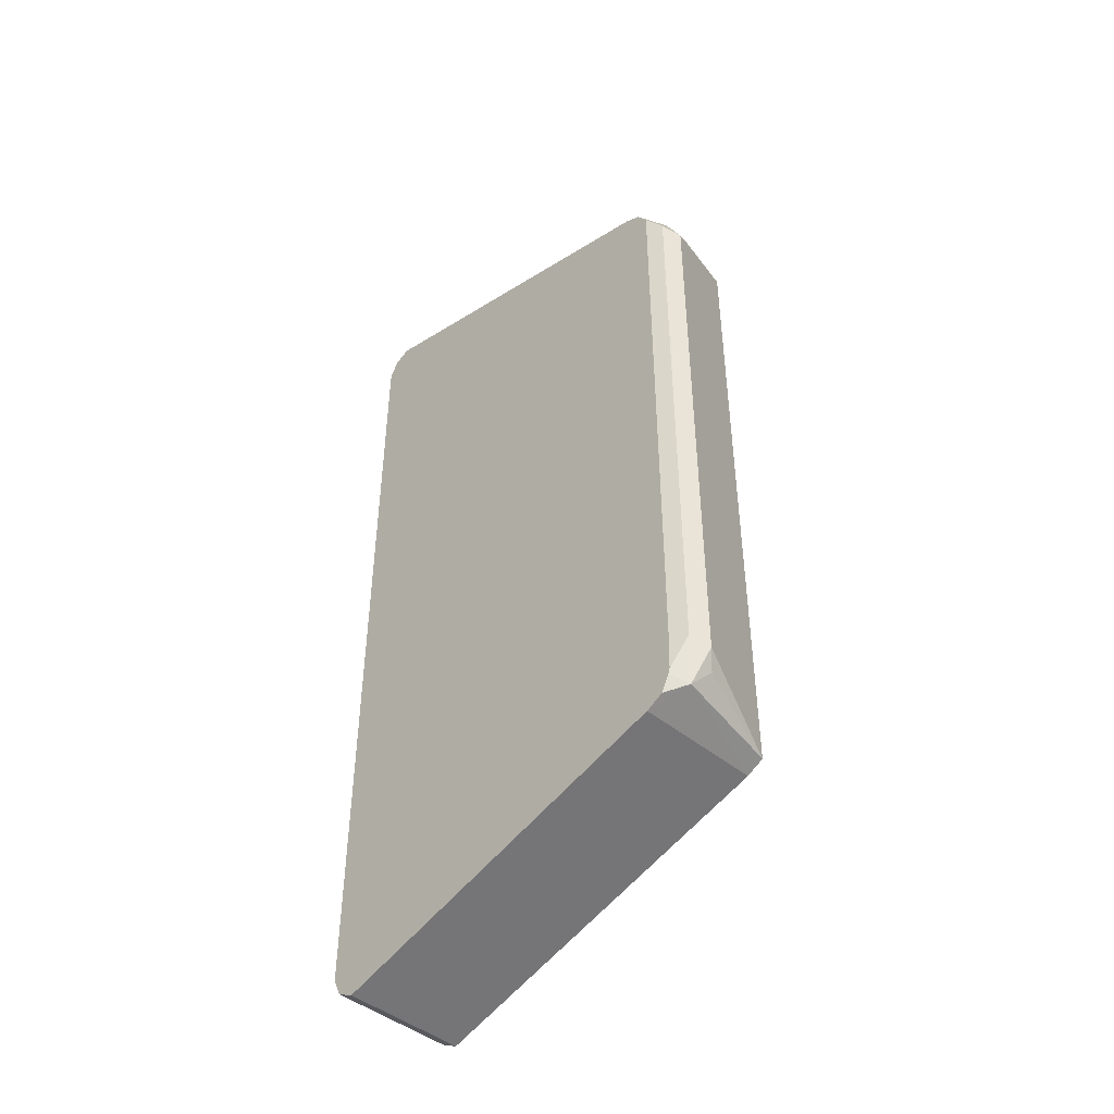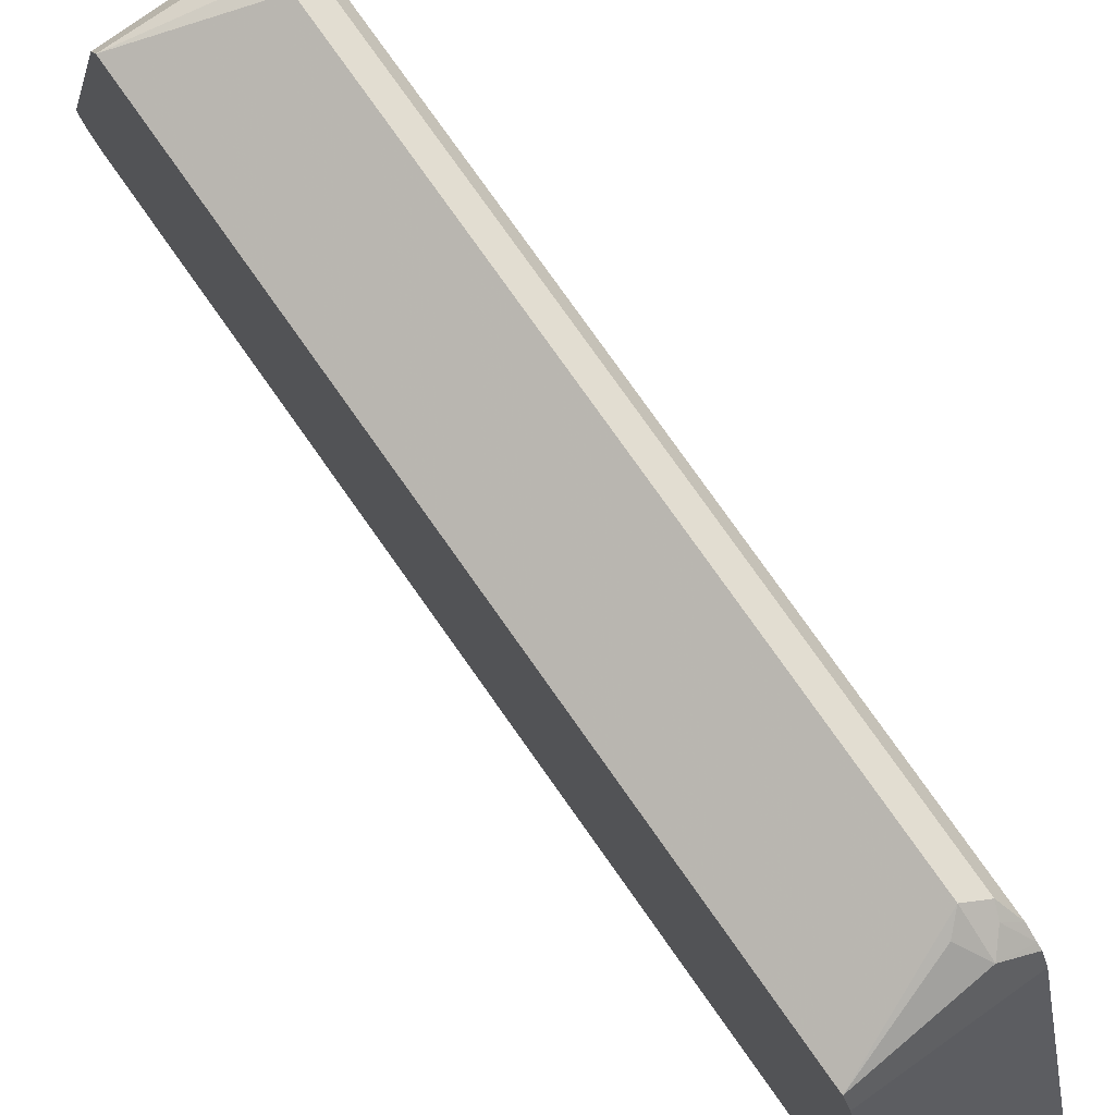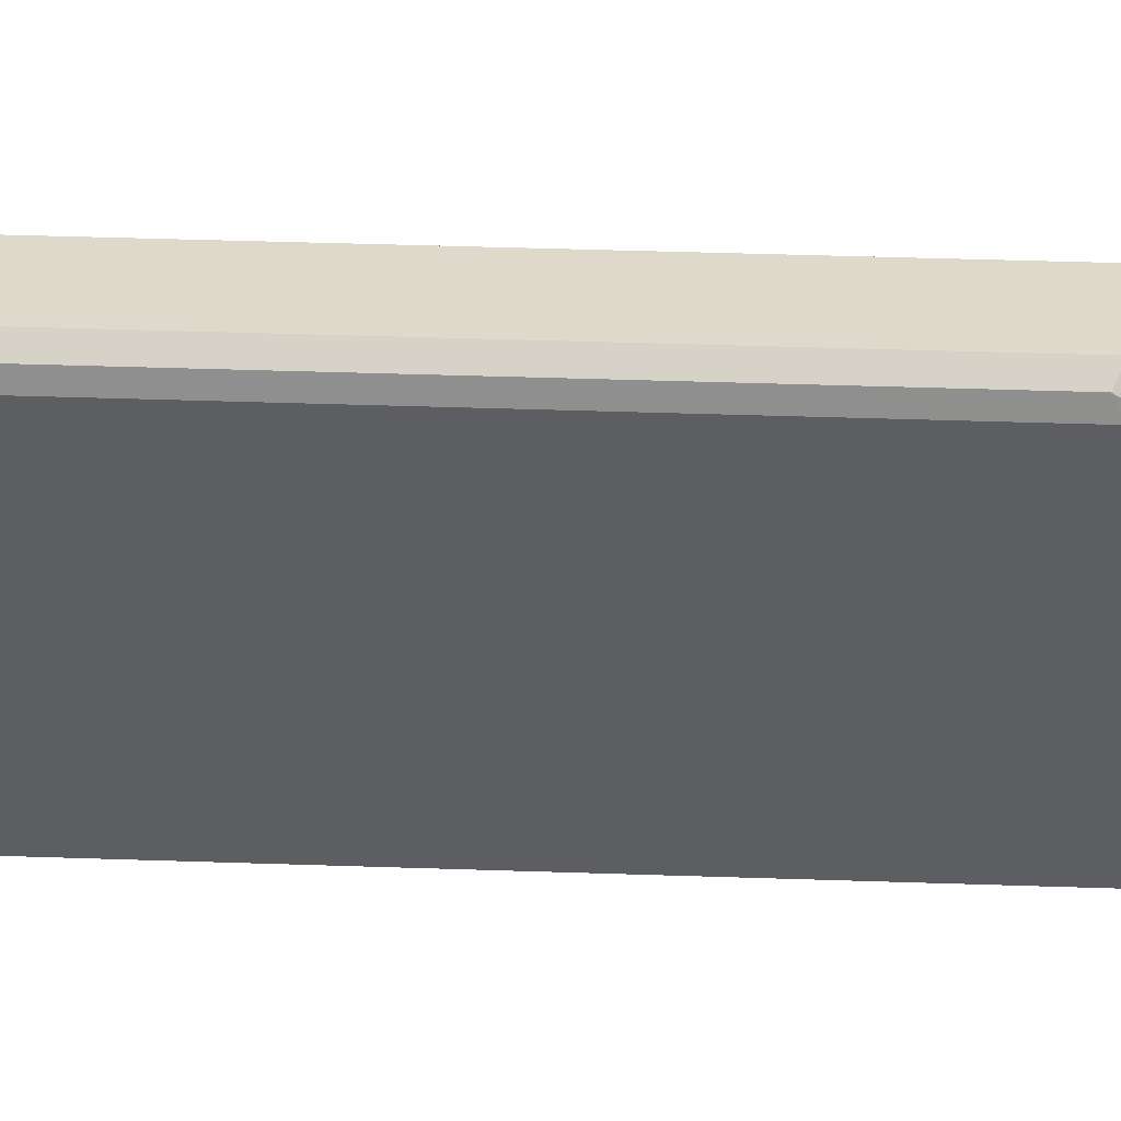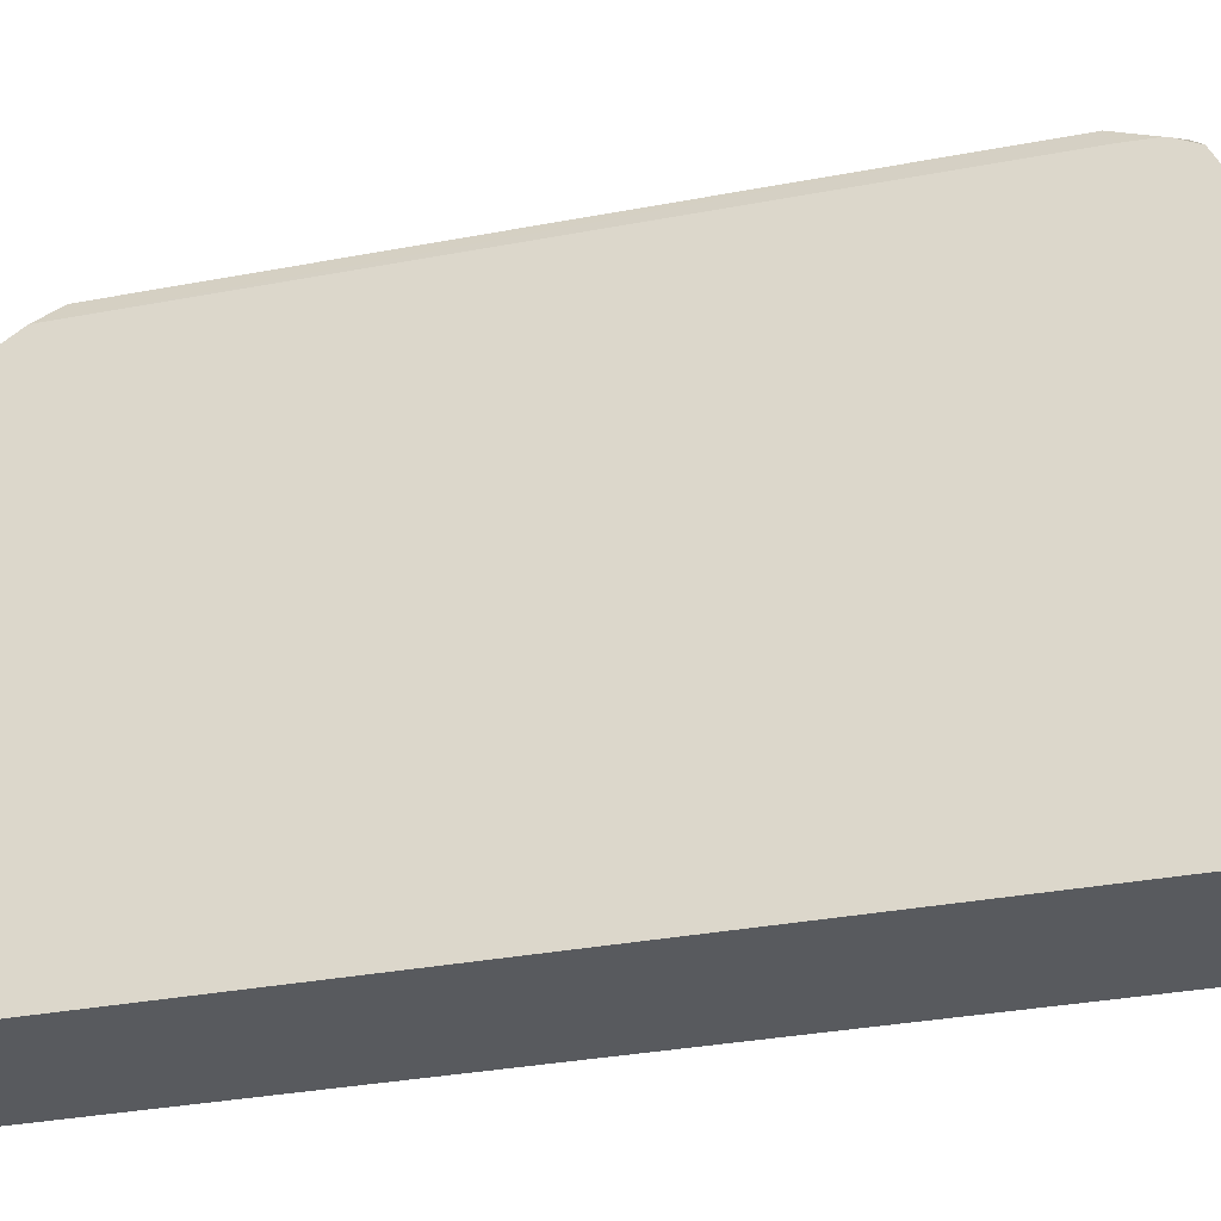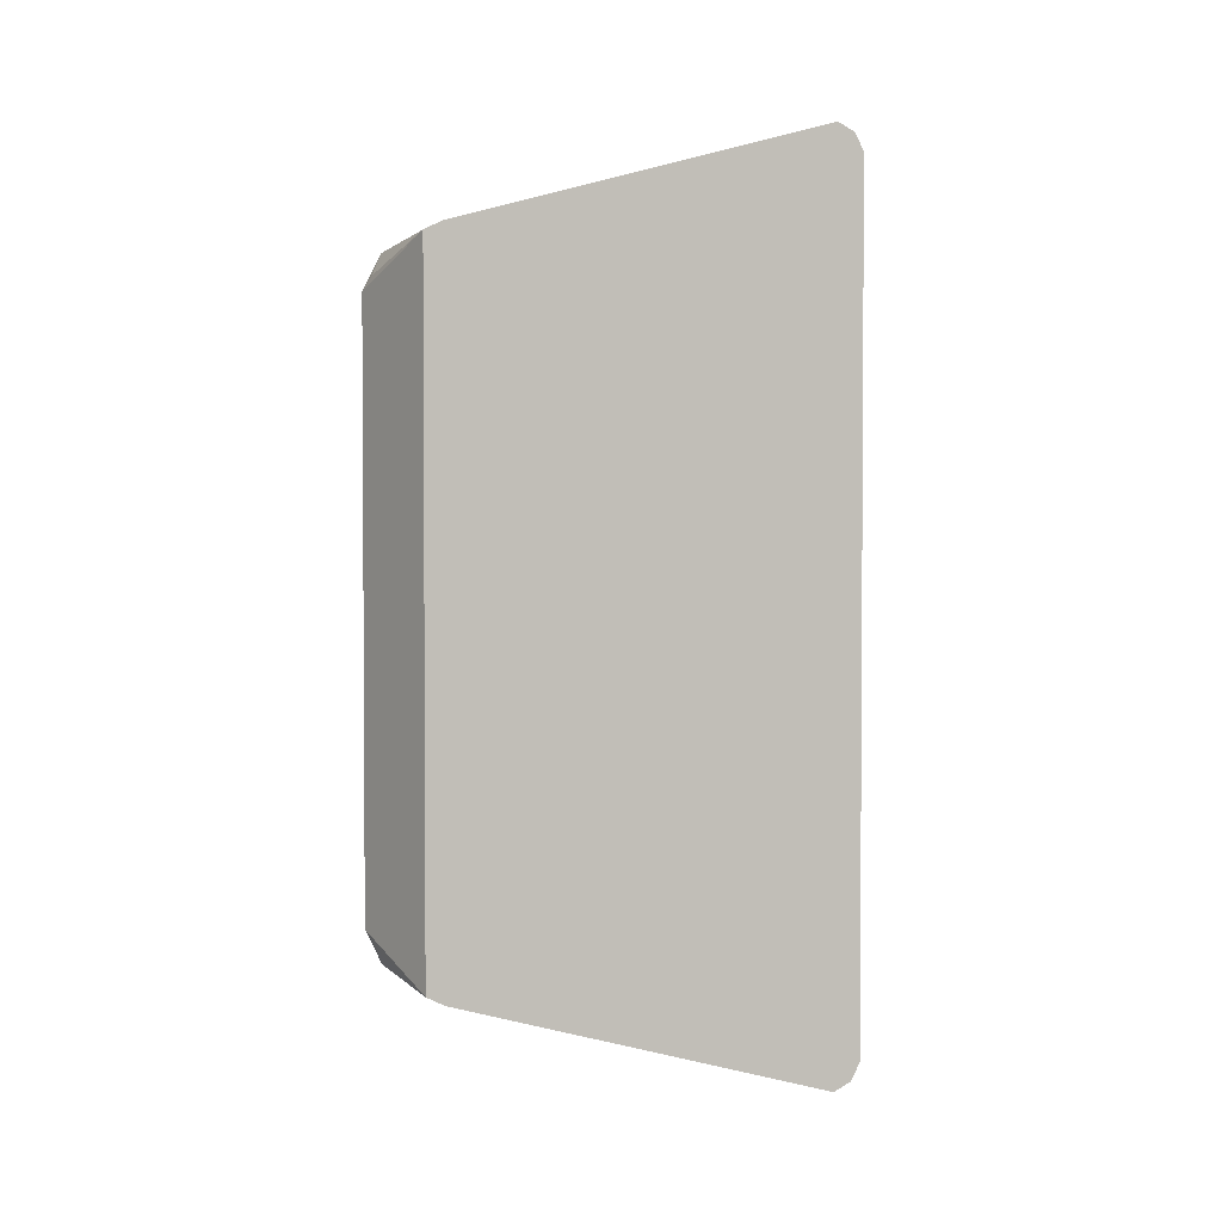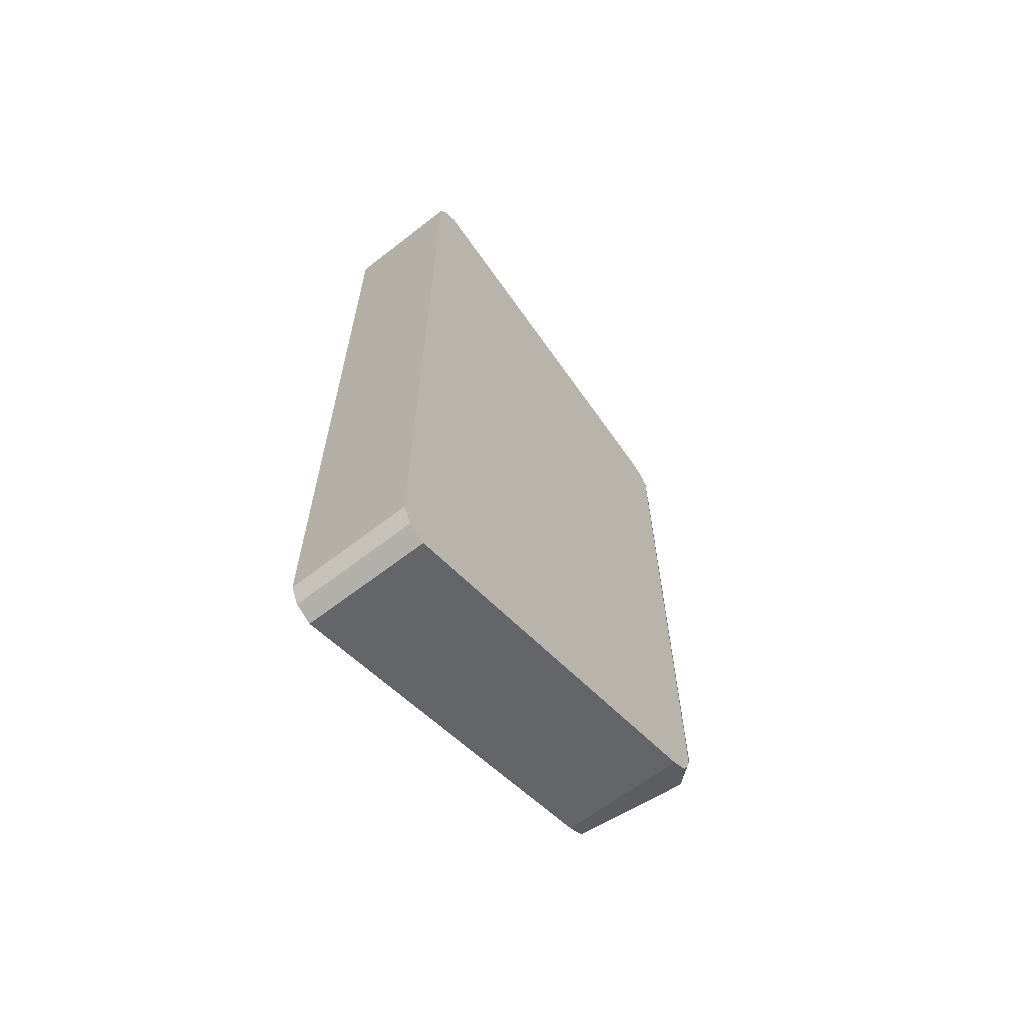
<metadata>
{"format":"obj","ext":"obj","renderer":"f3d","projection":"perspective","resolution":1024,"background":"white","views":[{"elev":-44.6,"azim":135.9,"up":"+Z"},{"elev":79.6,"azim":-35.4,"up":"+Y"},{"elev":51.1,"azim":92.0,"up":"+Y"},{"elev":-30.9,"azim":105.5,"up":"+Y"},{"elev":2.2,"azim":-107.1,"up":"+Z"},{"elev":-63.6,"azim":38.2,"up":"+Z"}]}
</metadata>
<code>
v 0.3174 0.1388 -0.2182
v 0.3307 0.1322 -0.2116
v 0.3273 0.1289 -0.2281
v 0.324 0.1256 -0.2446
v 0.3108 0.1322 -0.2314
v 0.2429 0.1124 -0.2512
v 0.3174 0.1388 0.2182
v 0.3366 0.1204 -0.2175
v 0.3366 0.1197 -0.2355
v 0.3366 0.1184 -0.2394
v 0.3307 0.1322 0.2248
v 0.3366 0.1205 0.2388
v 0.3366 0.1124 -0.2512
v 0.3366 0.09919 -0.2579
v 0.2429 0.09919 -0.2579
v 0.2429 0.1124 0.2512
v 0.3075 0.1339 0.2281
v 0.3174 0.1256 0.2446
v 0.3273 0.1289 0.2331
v 0.3366 0.1149 0.2476
v 0.3366 -0.1786 -0.3373
v 0.2429 -0.1786 -0.3373
v 0.2429 0.09919 0.2579
v 0.3366 0.09919 0.2579
v 0.3366 0.1119 0.2515
v 0.3366 0.1124 0.2512
v 0.3366 -0.1918 -0.3306
v 0.2429 -0.1886 -0.3322
v 0.2429 -0.1786 0.3373
v 0.3366 -0.1786 0.3373
v 0.3366 -0.1984 -0.3174
v 0.2429 -0.1968 -0.3206
v 0.2429 -0.1918 -0.3306
v 0.2429 -0.1882 0.3324
v 0.3366 -0.1918 0.3306
v 0.2429 -0.1984 -0.3174
v 0.3366 -0.1984 0.3174
v 0.2429 -0.1918 0.3306
v 0.2429 -0.1936 0.327
v 0.2429 -0.1984 0.3174
f 18 23 24
f 8 10 9
f 16 18 17
f 14 22 15
f 14 21 22
f 12 19 20
f 11 19 12
f 8 31 27
f 8 14 13
f 8 21 14
f 8 27 21
f 8 37 31
f 8 35 37
f 8 30 35
f 18 24 25
f 8 13 10
f 18 25 26
f 31 36 32
f 18 20 19
f 8 24 30
f 37 39 40
f 35 38 39
f 35 39 37
f 34 38 35
f 31 40 36
f 31 37 40
f 18 26 20
f 30 34 35
f 27 33 28
f 27 32 33
f 27 31 32
f 23 30 24
f 23 29 30
f 21 28 22
f 21 27 28
f 29 34 30
f 8 25 24
f 16 23 18
f 8 20 26
f 4 10 13
f 4 6 5
f 3 10 4
f 2 12 8
f 2 11 12
f 2 10 3
f 2 9 10
f 4 13 14
f 2 8 9
f 1 7 11
f 1 16 7
f 1 6 16
f 1 5 6
f 1 4 5
f 1 3 4
f 1 2 3
f 1 11 2
f 4 14 15
f 8 26 25
f 6 15 22
f 4 15 6
f 8 12 20
f 7 19 11
f 7 18 19
f 7 16 17
f 6 23 16
f 6 29 23
f 6 34 29
f 7 17 18
f 6 39 38
f 6 40 39
f 6 36 40
f 6 32 36
f 6 33 32
f 6 28 33
f 6 22 28
f 6 38 34

</code>
